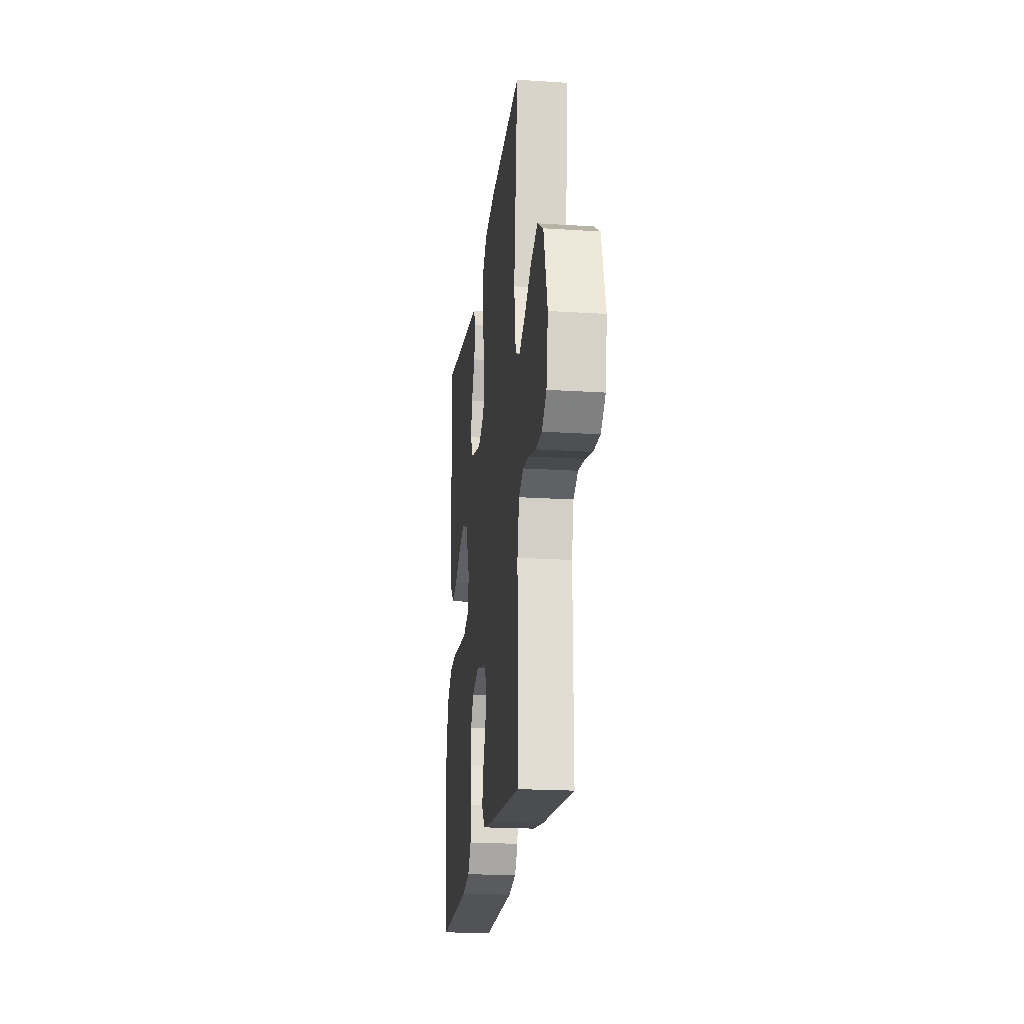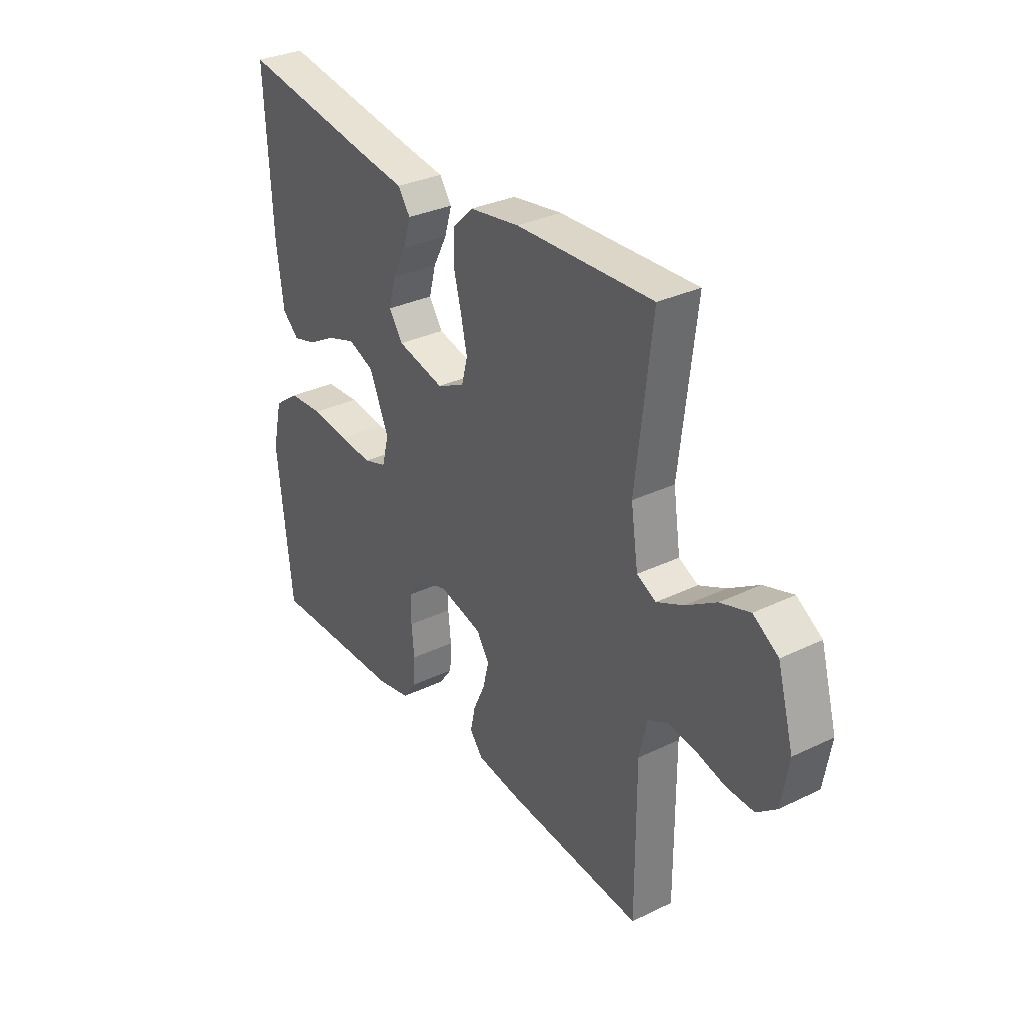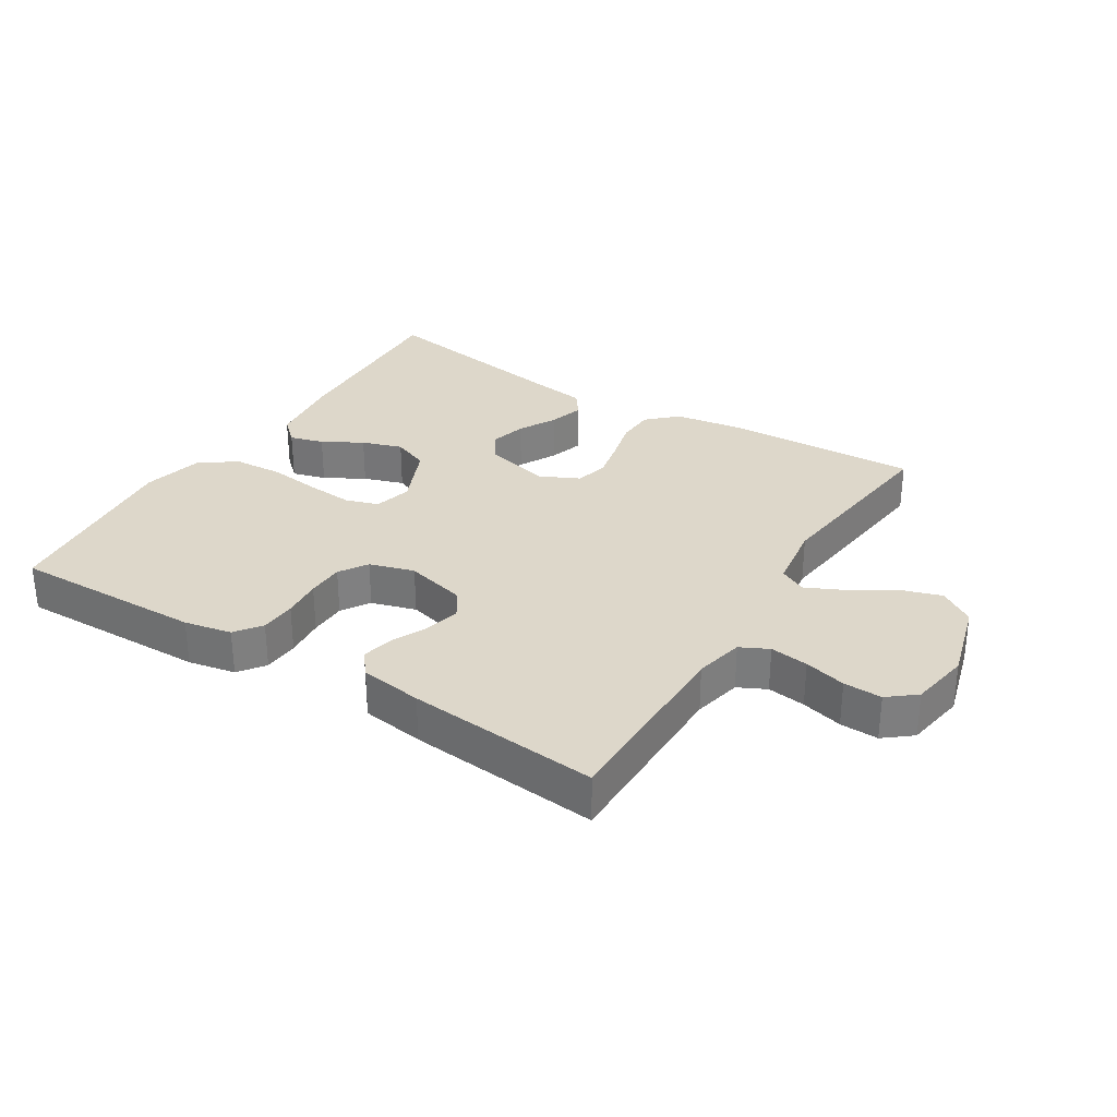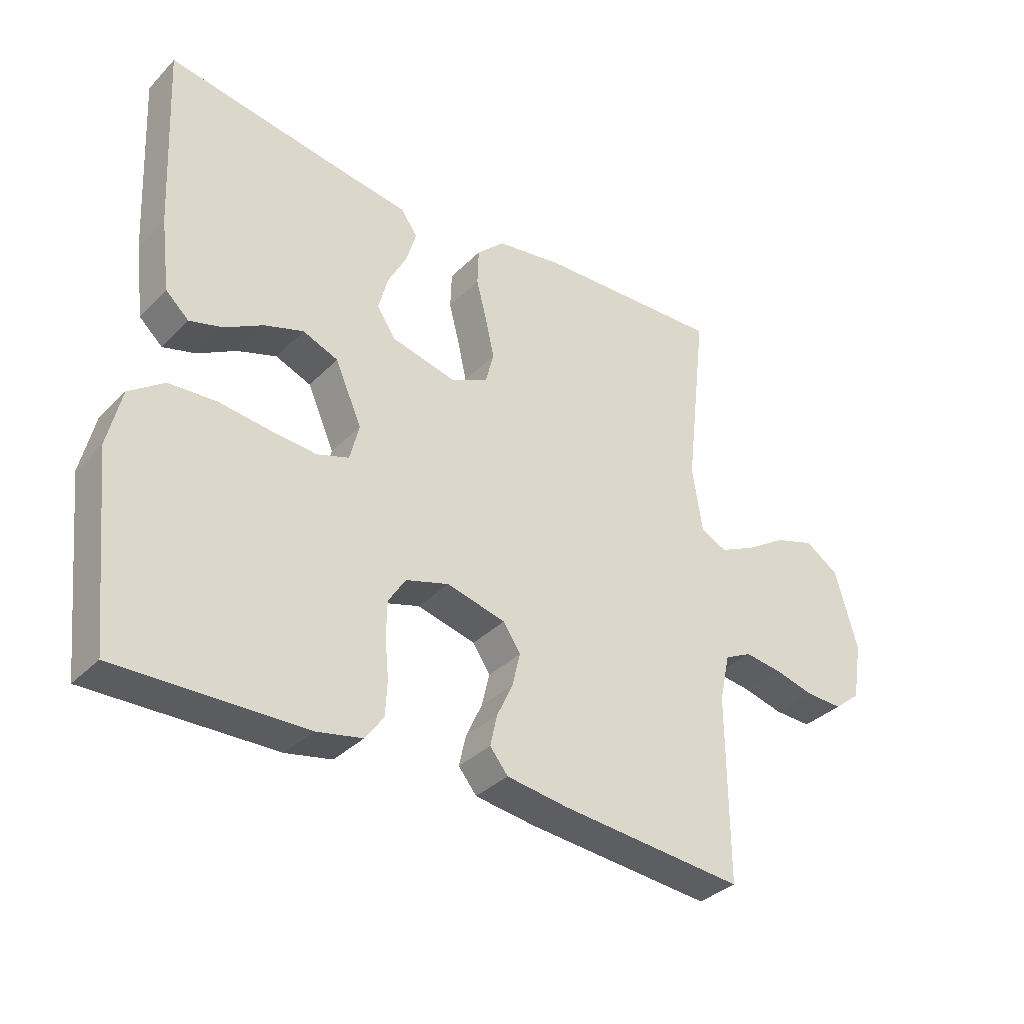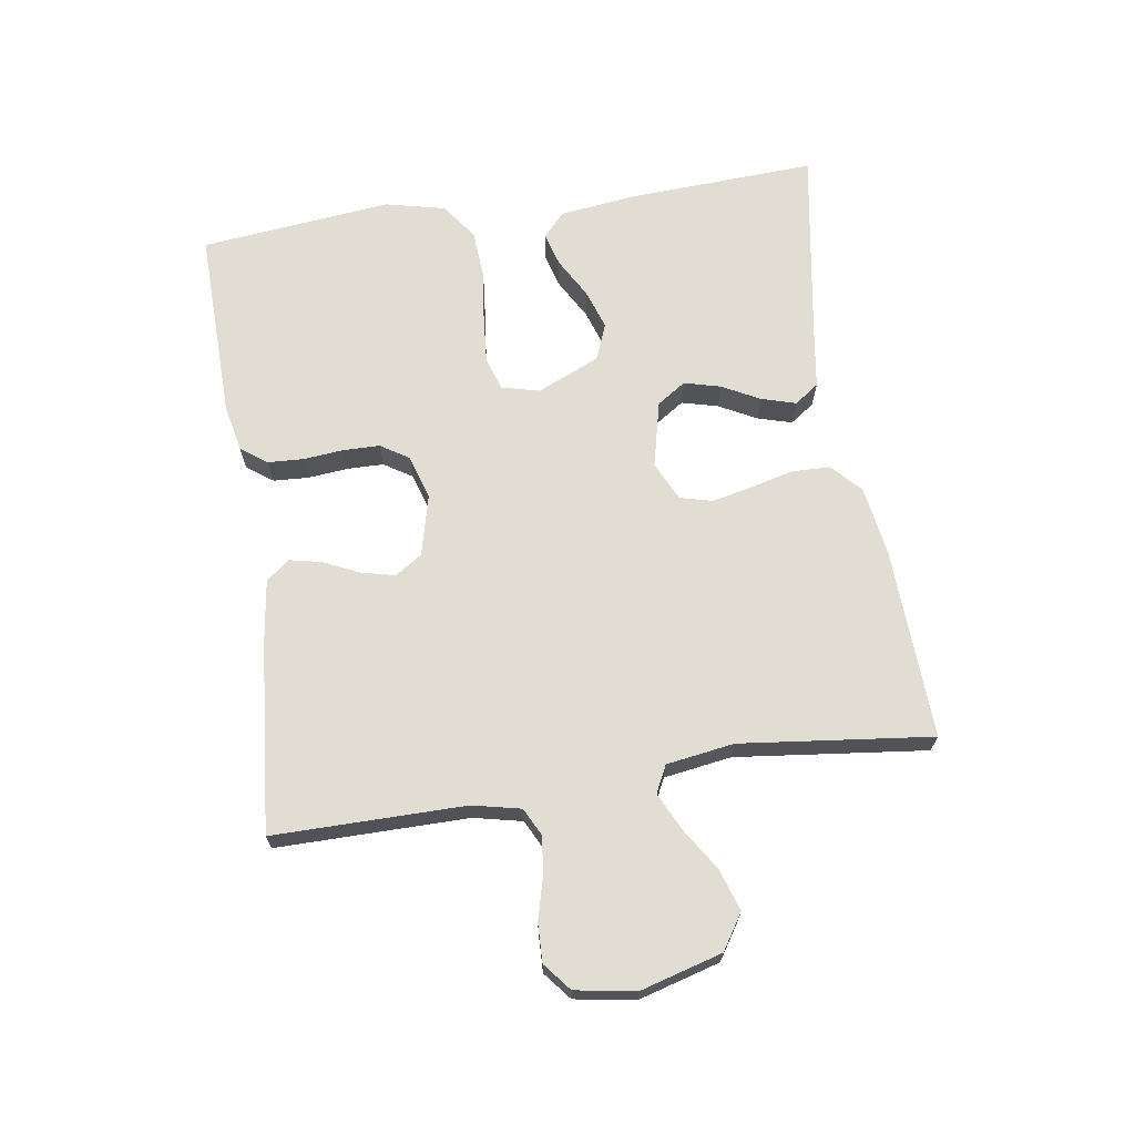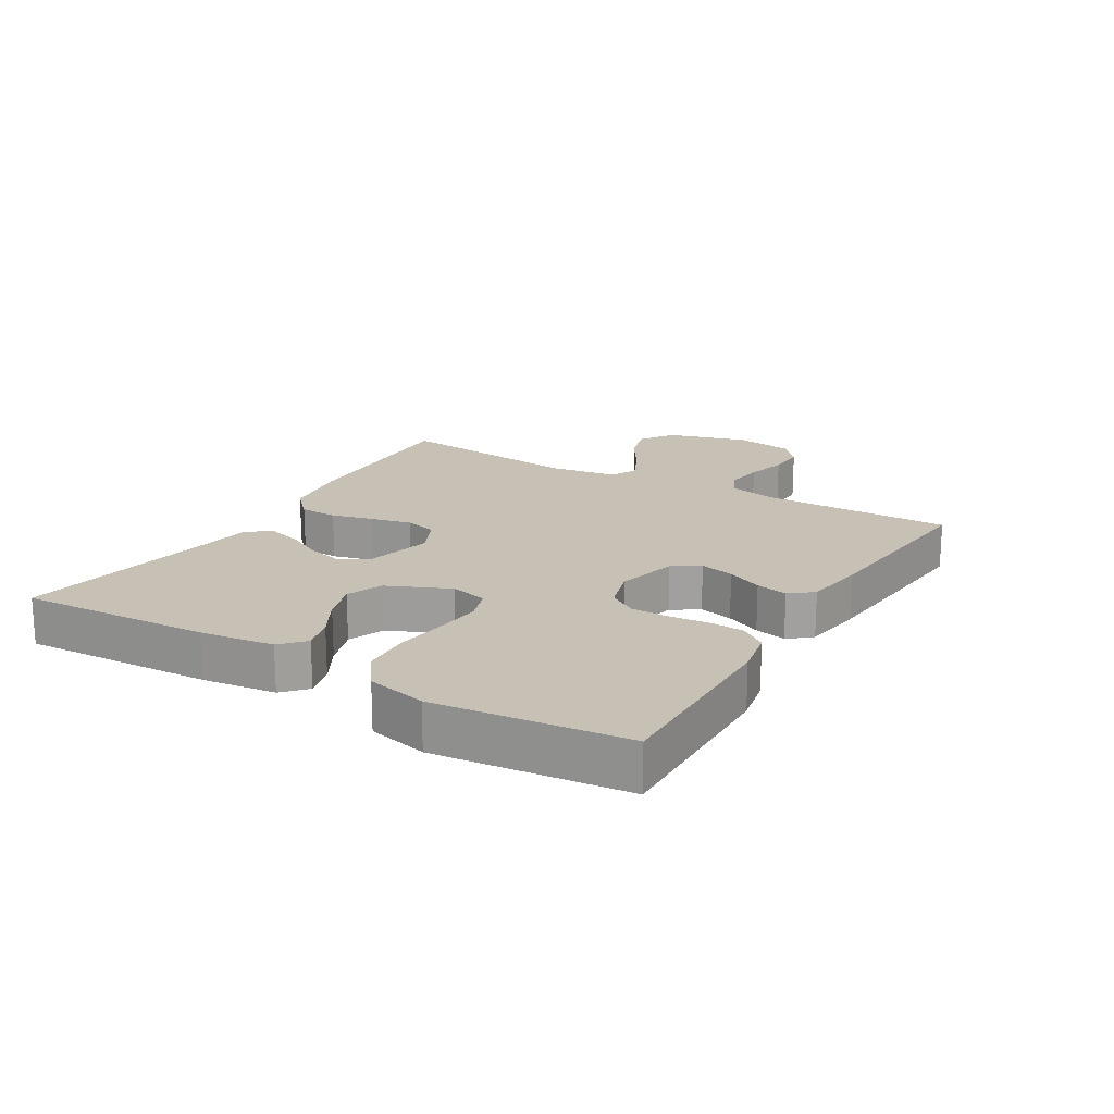
<metadata>
{"format":"obj","ext":"obj","renderer":"f3d","projection":"perspective","resolution":1024,"background":"white","views":[{"elev":-20.7,"azim":-96.6,"up":"+Z"},{"elev":31.9,"azim":-124.1,"up":"+Z"},{"elev":30.9,"azim":-148.0,"up":"+Y"},{"elev":-34.9,"azim":142.6,"up":"+Z"},{"elev":68.1,"azim":-98.7,"up":"+Y"},{"elev":18.5,"azim":120.8,"up":"+Y"}]}
</metadata>
<code>
v 0.5 0.07 0.5
v 0.485 0.07 0.2
v 0.47 0.07 0.084
v 0.433 0.07 0.05
v 0.38 0.07 0.065
v 0.318 0.07 0.1
v 0.255 0.07 0.121
v 0.198 0.07 0.098
v 0.155 0.07 0
v 0.17 0.07 -0.059
v 0.221 0.07 -0.076
v 0.295 0.07 -0.07
v 0.377 0.07 -0.06
v 0.454 0.07 -0.065
v 0.51 0.07 -0.106
v 0.532 0.07 -0.2
v 0.5 0.07 -0.5
v 0.2 0.07 -0.494
v 0.126 0.07 -0.479
v 0.096 0.07 -0.438
v 0.093 0.07 -0.382
v 0.099 0.07 -0.32
v 0.098 0.07 -0.262
v 0.07 0.07 -0.218
v 0 0.07 -0.197
v -0.095 0.07 -0.221
v -0.123 0.07 -0.263
v -0.11 0.07 -0.317
v -0.084 0.07 -0.373
v -0.073 0.07 -0.423
v -0.102 0.07 -0.459
v -0.2 0.07 -0.473
v -0.5 0.07 -0.5
v -0.499 0.07 -0.2
v -0.516 0.07 -0.124
v -0.56 0.07 -0.102
v -0.62 0.07 -0.11
v -0.685 0.07 -0.127
v -0.745 0.07 -0.129
v -0.788 0.07 -0.094
v -0.804 0.07 0
v -0.768 0.07 0.128
v -0.713 0.07 0.164
v -0.648 0.07 0.143
v -0.582 0.07 0.101
v -0.523 0.07 0.073
v -0.481 0.07 0.094
v -0.465 0.07 0.2
v -0.5 0.07 0.5
v -0.2 0.07 0.488
v -0.09 0.07 0.471
v -0.045 0.07 0.428
v -0.043 0.07 0.368
v -0.06 0.07 0.302
v -0.074 0.07 0.238
v -0.061 0.07 0.187
v 0 0.07 0.158
v 0.104 0.07 0.183
v 0.134 0.07 0.228
v 0.119 0.07 0.285
v 0.088 0.07 0.344
v 0.072 0.07 0.398
v 0.099 0.07 0.436
v 0.2 0.07 0.451
v 0.5 0 0.5
v 0.485 0 0.2
v 0.47 0 0.084
v 0.433 0 0.05
v 0.38 0 0.065
v 0.318 0 0.1
v 0.255 0 0.121
v 0.198 0 0.098
v 0.155 0 0
v 0.17 0 -0.059
v 0.221 0 -0.076
v 0.295 0 -0.07
v 0.377 0 -0.06
v 0.454 0 -0.065
v 0.51 0 -0.106
v 0.532 0 -0.2
v 0.5 0 -0.5
v 0.2 0 -0.494
v 0.126 0 -0.479
v 0.096 0 -0.438
v 0.093 0 -0.382
v 0.099 0 -0.32
v 0.098 0 -0.262
v 0.07 0 -0.218
v 0 0 -0.197
v -0.095 0 -0.221
v -0.123 0 -0.263
v -0.11 0 -0.317
v -0.084 0 -0.373
v -0.073 0 -0.423
v -0.102 0 -0.459
v -0.2 0 -0.473
v -0.5 0 -0.5
v -0.499 0 -0.2
v -0.516 0 -0.124
v -0.56 0 -0.102
v -0.62 0 -0.11
v -0.685 0 -0.127
v -0.745 0 -0.129
v -0.788 0 -0.094
v -0.804 0 0
v -0.768 0 0.128
v -0.713 0 0.164
v -0.648 0 0.143
v -0.582 0 0.101
v -0.523 0 0.073
v -0.481 0 0.094
v -0.465 0 0.2
v -0.5 0 0.5
v -0.2 0 0.488
v -0.09 0 0.471
v -0.045 0 0.428
v -0.043 0 0.368
v -0.06 0 0.302
v -0.074 0 0.238
v -0.061 0 0.187
v 0 0 0.158
v 0.104 0 0.183
v 0.134 0 0.228
v 0.119 0 0.285
v 0.088 0 0.344
v 0.072 0 0.398
v 0.099 0 0.436
v 0.2 0 0.451
f 62 63 64
f 61 62 64
f 60 61 64
f 4 5 6
f 3 4 6
f 2 3 6
f 1 2 6
f 64 1 6
f 60 64 6
f 59 60 6
f 58 59 6 7
f 57 58 7 8
f 52 53 54
f 51 52 54
f 50 51 54
f 49 50 54
f 48 49 54
f 47 48 54 55
f 46 47 55 56
f 43 44 45
f 42 43 45
f 41 42 45
f 40 41 45
f 39 40 45
f 38 39 45
f 37 38 45
f 36 37 45 46
f 46 56 57
f 36 46 57
f 35 36 57
f 32 33 34
f 31 32 34
f 30 31 34
f 29 30 34
f 28 29 34
f 27 28 34 35
f 20 21 22
f 19 20 22
f 18 19 22
f 17 18 22
f 16 17 22
f 15 16 22
f 14 15 22
f 13 14 22
f 12 13 22
f 11 12 22 23
f 10 11 23 24
f 35 57 8 9
f 26 27 35
f 35 9 10
f 26 35 10
f 25 26 10
f 10 24 25
f 128 127 126
f 128 126 125
f 128 125 124
f 70 69 68
f 70 68 67
f 70 67 66
f 70 66 65
f 70 65 128
f 70 128 124
f 70 124 123
f 71 70 123 122
f 72 71 122 121
f 118 117 116
f 118 116 115
f 118 115 114
f 118 114 113
f 118 113 112
f 119 118 112 111
f 120 119 111 110
f 109 108 107
f 109 107 106
f 109 106 105
f 109 105 104
f 109 104 103
f 109 103 102
f 109 102 101
f 110 109 101 100
f 121 120 110
f 121 110 100
f 121 100 99
f 98 97 96
f 98 96 95
f 98 95 94
f 98 94 93
f 98 93 92
f 99 98 92 91
f 86 85 84
f 86 84 83
f 86 83 82
f 86 82 81
f 86 81 80
f 86 80 79
f 86 79 78
f 86 78 77
f 86 77 76
f 87 86 76 75
f 88 87 75 74
f 73 72 121 99
f 99 91 90
f 74 73 99
f 74 99 90
f 74 90 89
f 89 88 74
f 1 65 66 2
f 2 66 67 3
f 3 67 68 4
f 4 68 69 5
f 5 69 70 6
f 6 70 71 7
f 7 71 72 8
f 8 72 73 9
f 9 73 74 10
f 10 74 75 11
f 11 75 76 12
f 12 76 77 13
f 13 77 78 14
f 14 78 79 15
f 15 79 80 16
f 16 80 81 17
f 17 81 82 18
f 18 82 83 19
f 19 83 84 20
f 20 84 85 21
f 21 85 86 22
f 22 86 87 23
f 23 87 88 24
f 24 88 89 25
f 25 89 90 26
f 26 90 91 27
f 27 91 92 28
f 28 92 93 29
f 29 93 94 30
f 30 94 95 31
f 31 95 96 32
f 32 96 97 33
f 33 97 98 34
f 34 98 99 35
f 35 99 100 36
f 36 100 101 37
f 37 101 102 38
f 38 102 103 39
f 39 103 104 40
f 40 104 105 41
f 41 105 106 42
f 42 106 107 43
f 43 107 108 44
f 44 108 109 45
f 45 109 110 46
f 46 110 111 47
f 47 111 112 48
f 48 112 113 49
f 49 113 114 50
f 50 114 115 51
f 51 115 116 52
f 52 116 117 53
f 53 117 118 54
f 54 118 119 55
f 55 119 120 56
f 56 120 121 57
f 57 121 122 58
f 58 122 123 59
f 59 123 124 60
f 60 124 125 61
f 61 125 126 62
f 62 126 127 63
f 63 127 128 64
f 64 128 65 1

</code>
